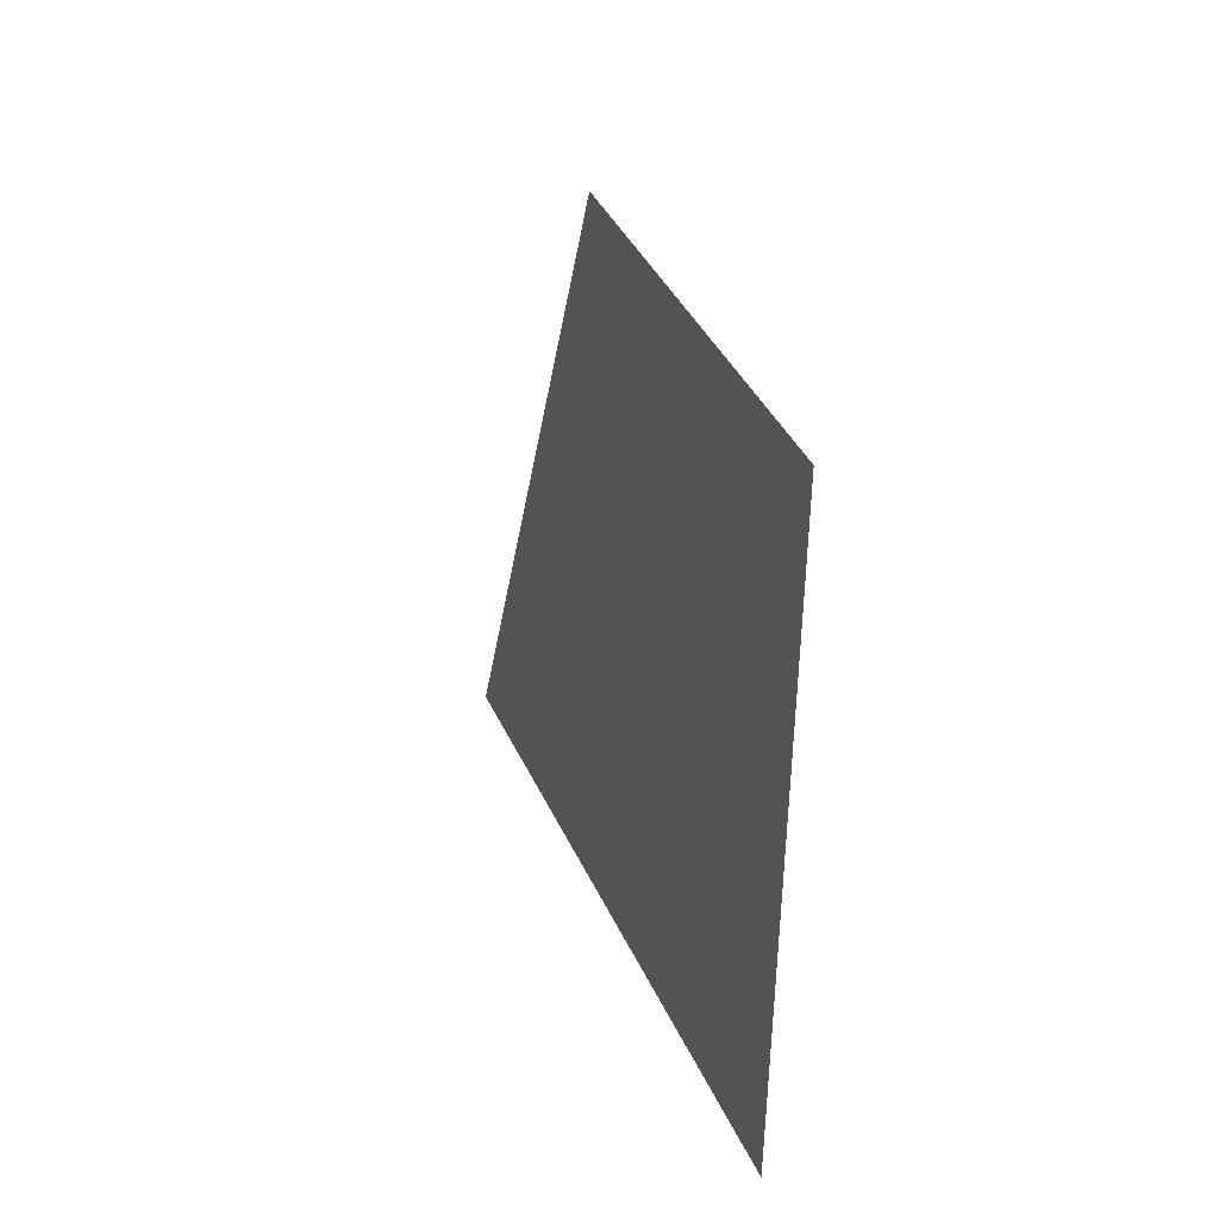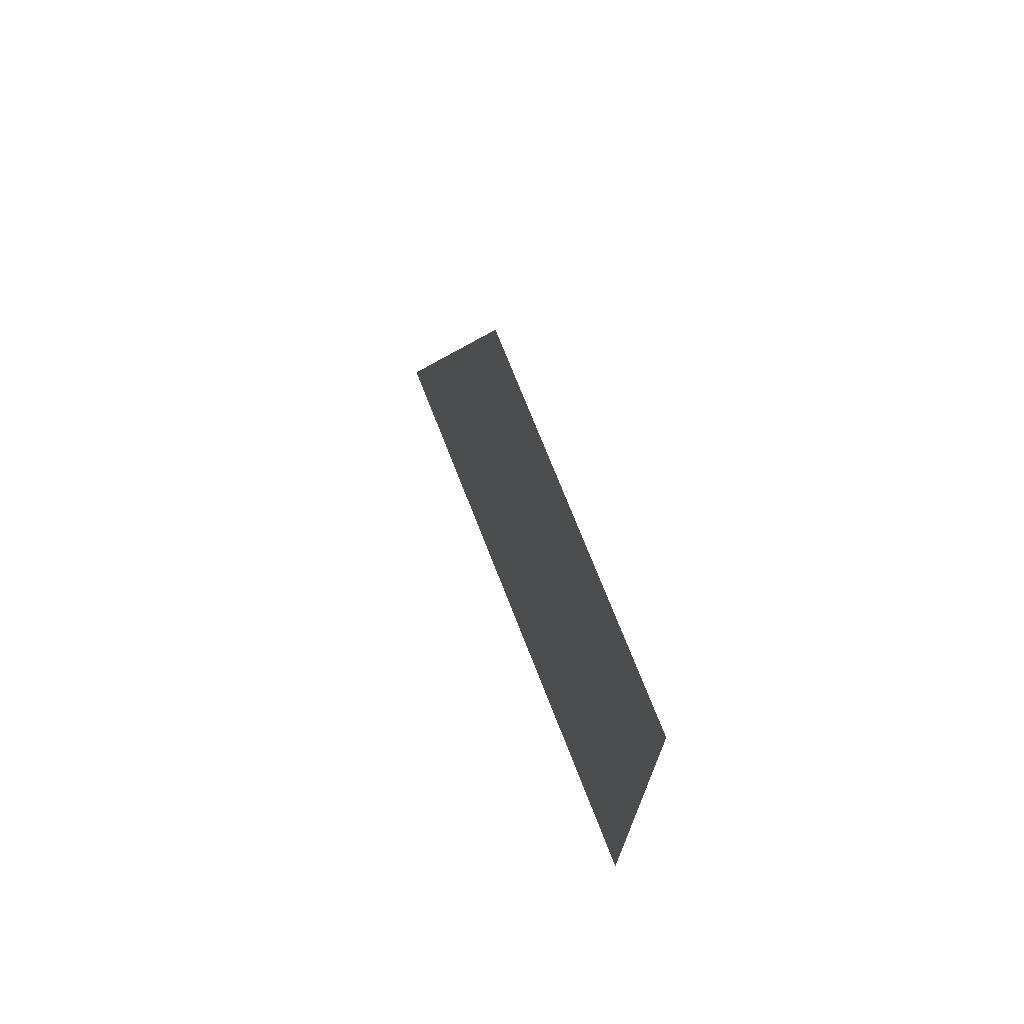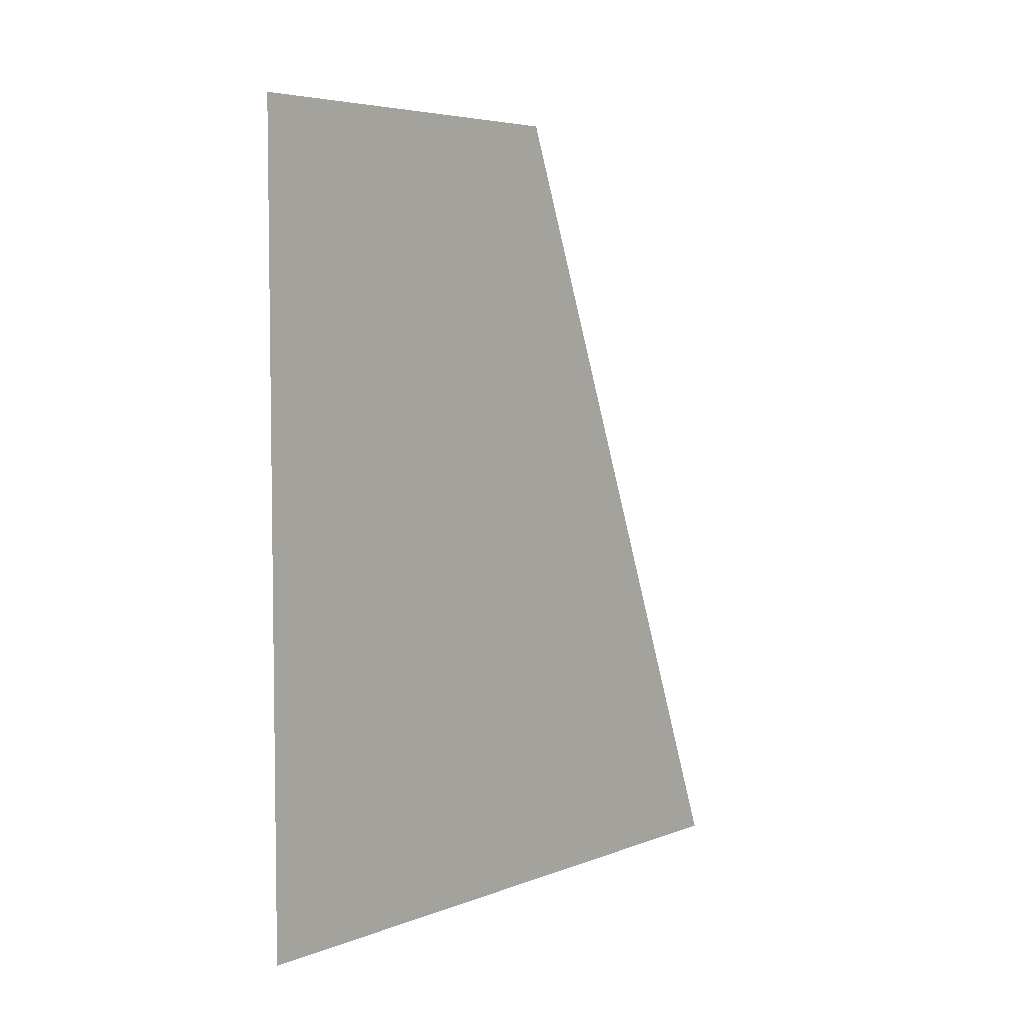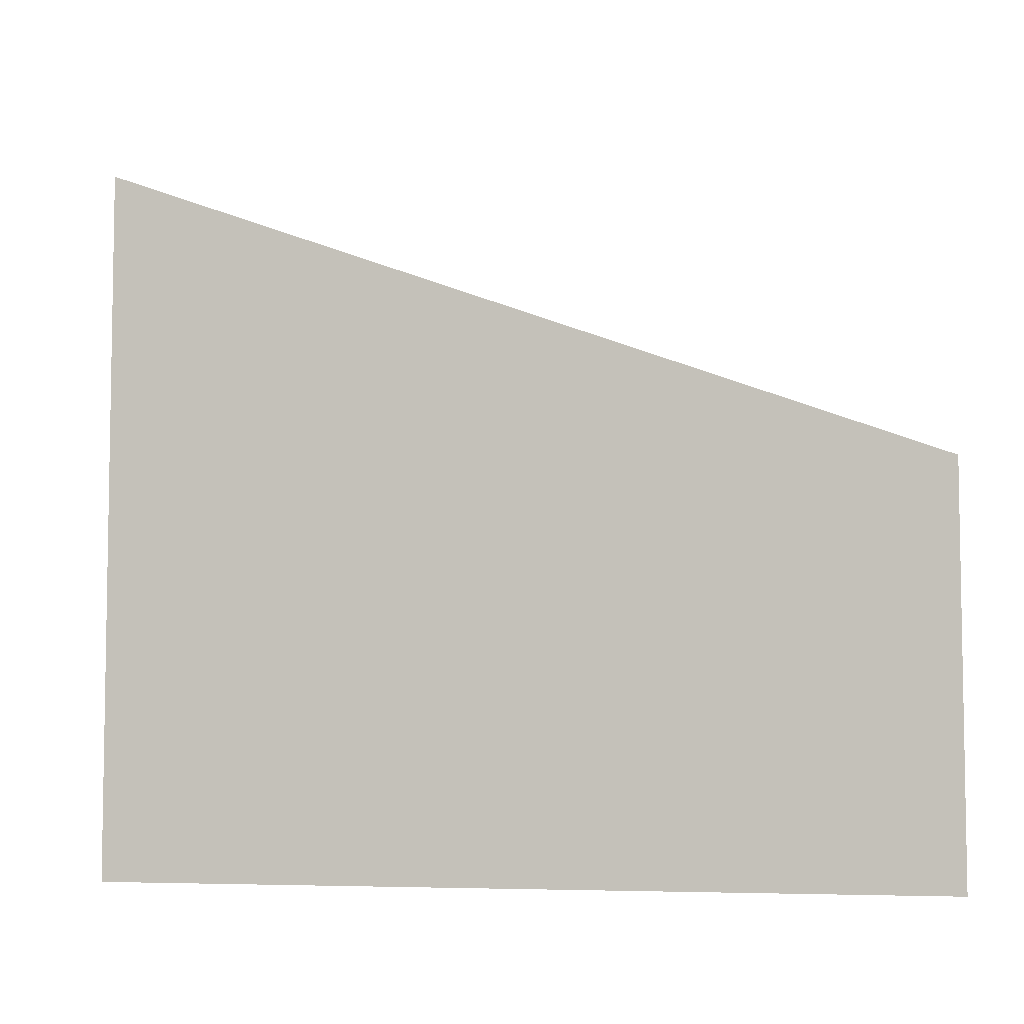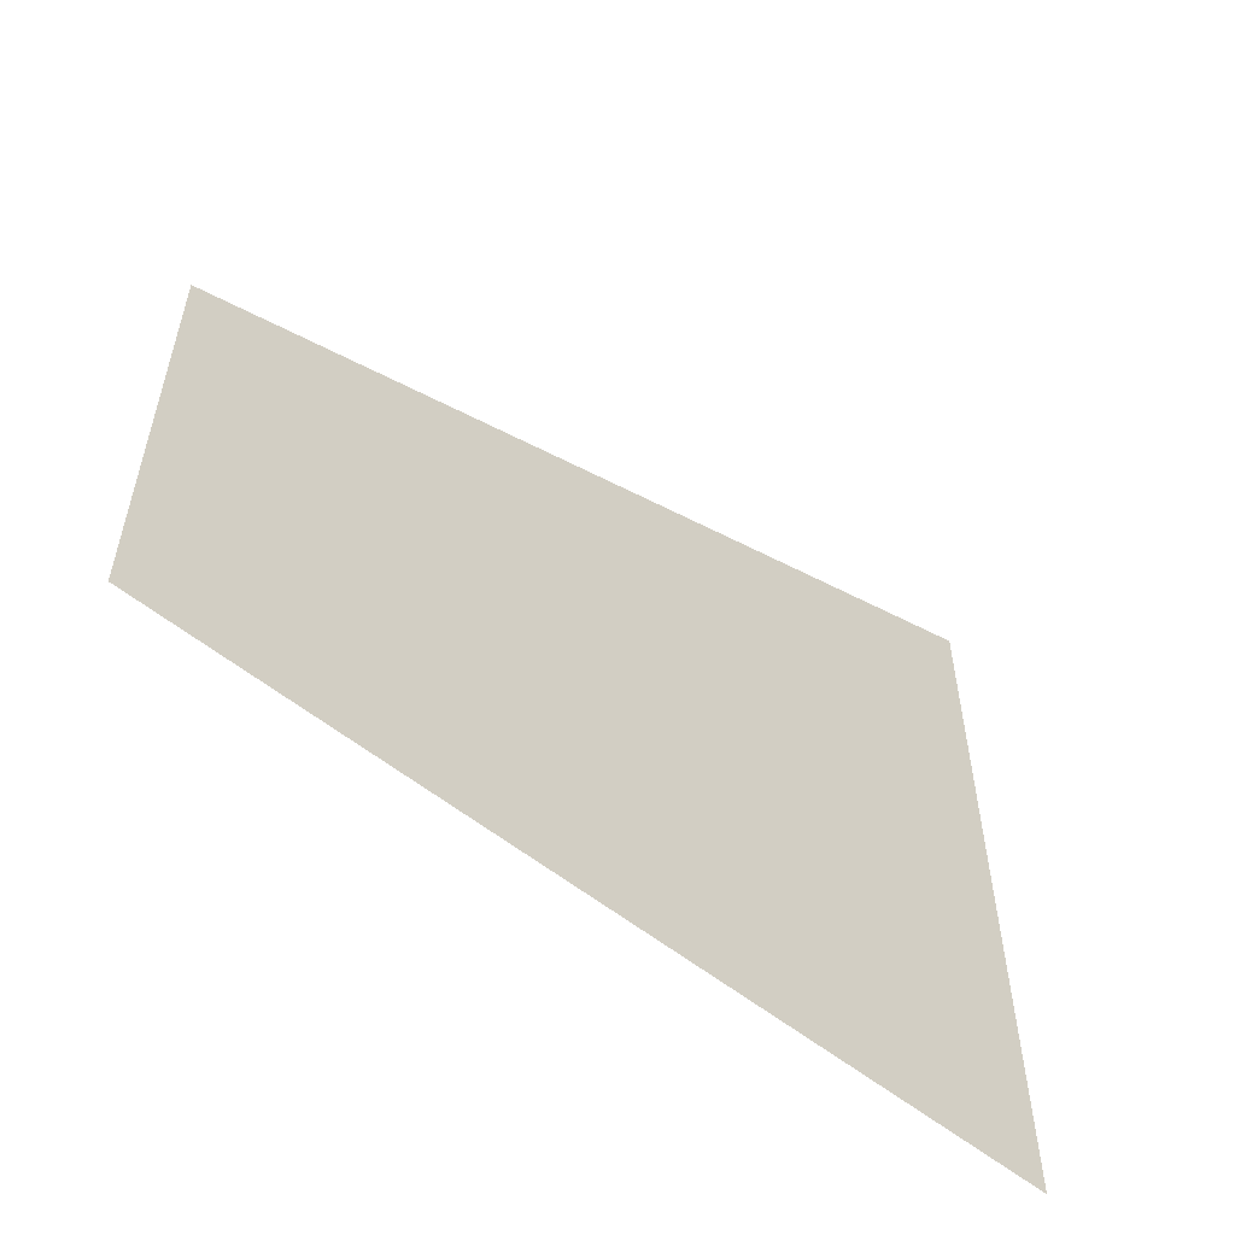
<metadata>
{"format":"obj","ext":"obj","renderer":"f3d","projection":"perspective","resolution":1024,"background":"white","views":[{"elev":41.3,"azim":-23.5,"up":"+Z"},{"elev":72.4,"azim":-21.3,"up":"+Z"},{"elev":5.2,"azim":40.1,"up":"+Z"},{"elev":-6.0,"azim":-74.9,"up":"+Y"},{"elev":-55.3,"azim":49.3,"up":"+Y"}]}
</metadata>
<code>
v 4365 -51.2 -1587
v 4365 -51.2 -1818
v 4365 144 -1818
v 4365 -51.2 -1587
v 4365 144 -1818
v 4365 57.6 -1587
f 1 2 3
f 4 5 6

</code>
